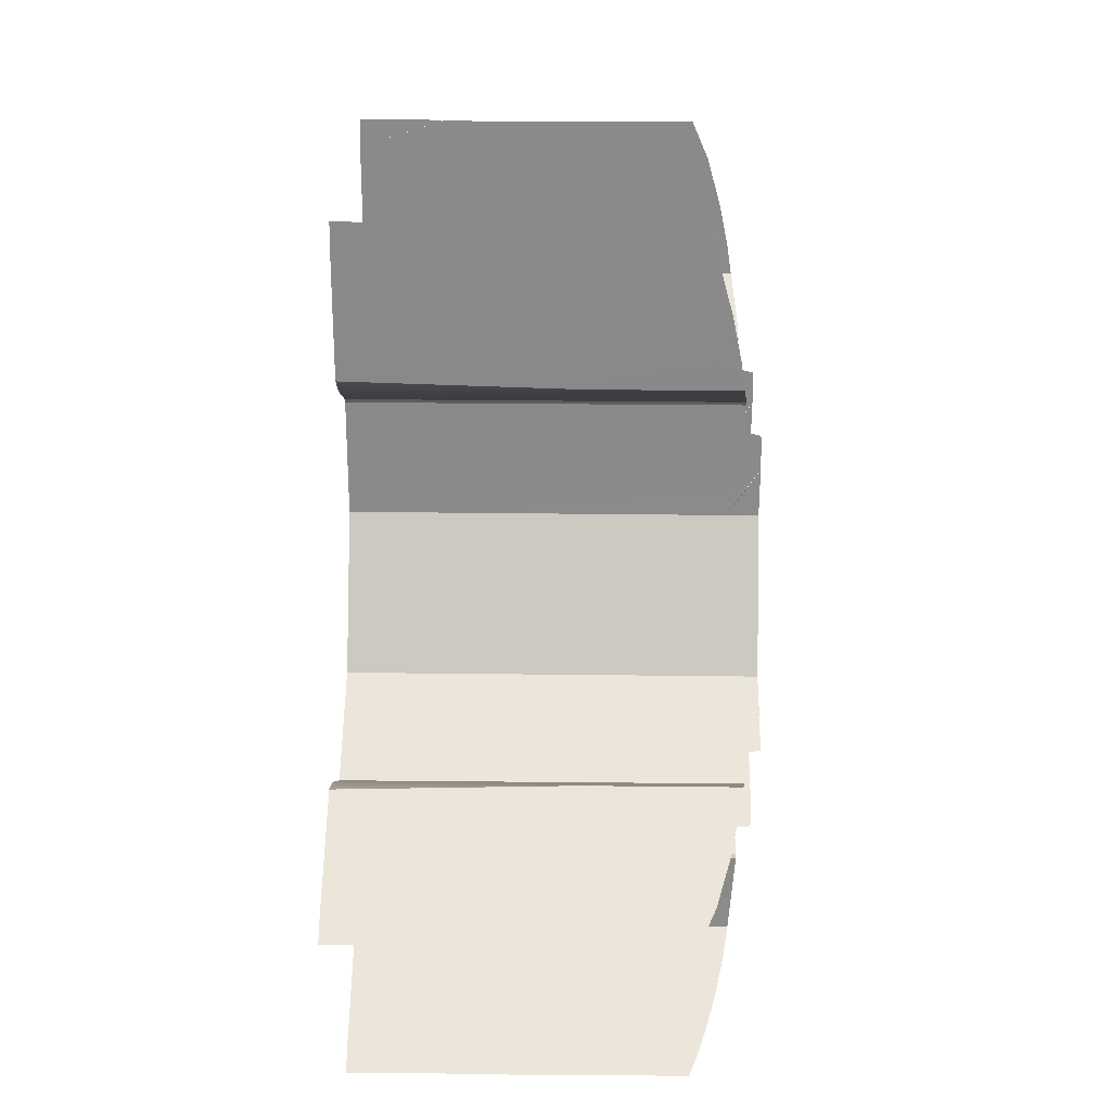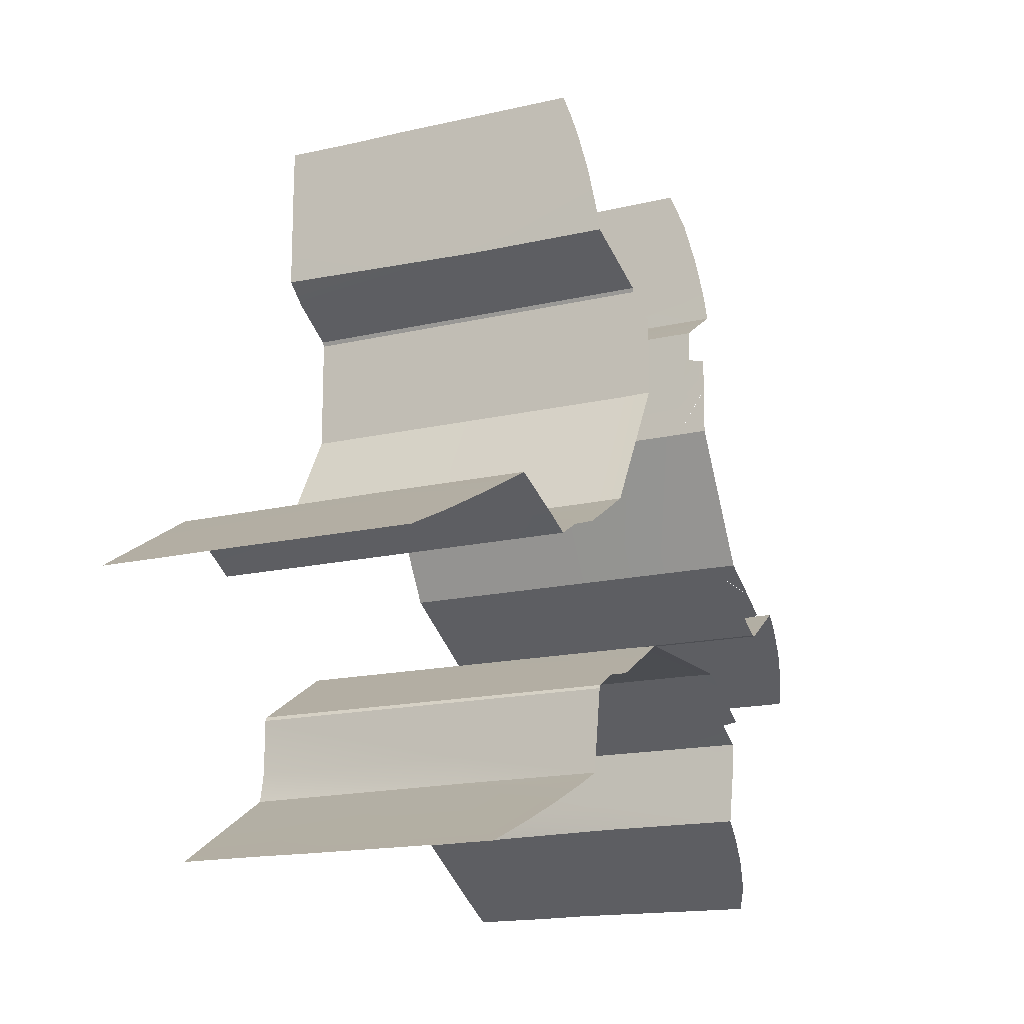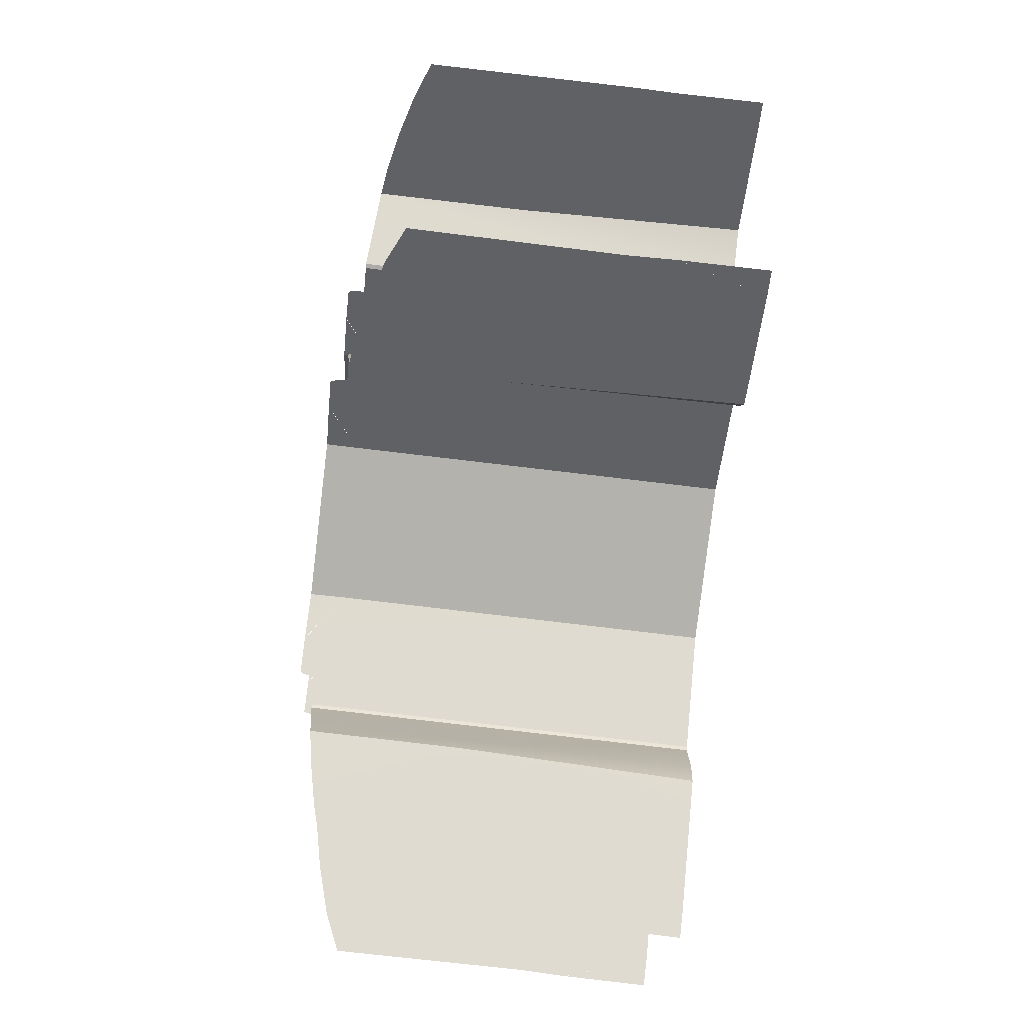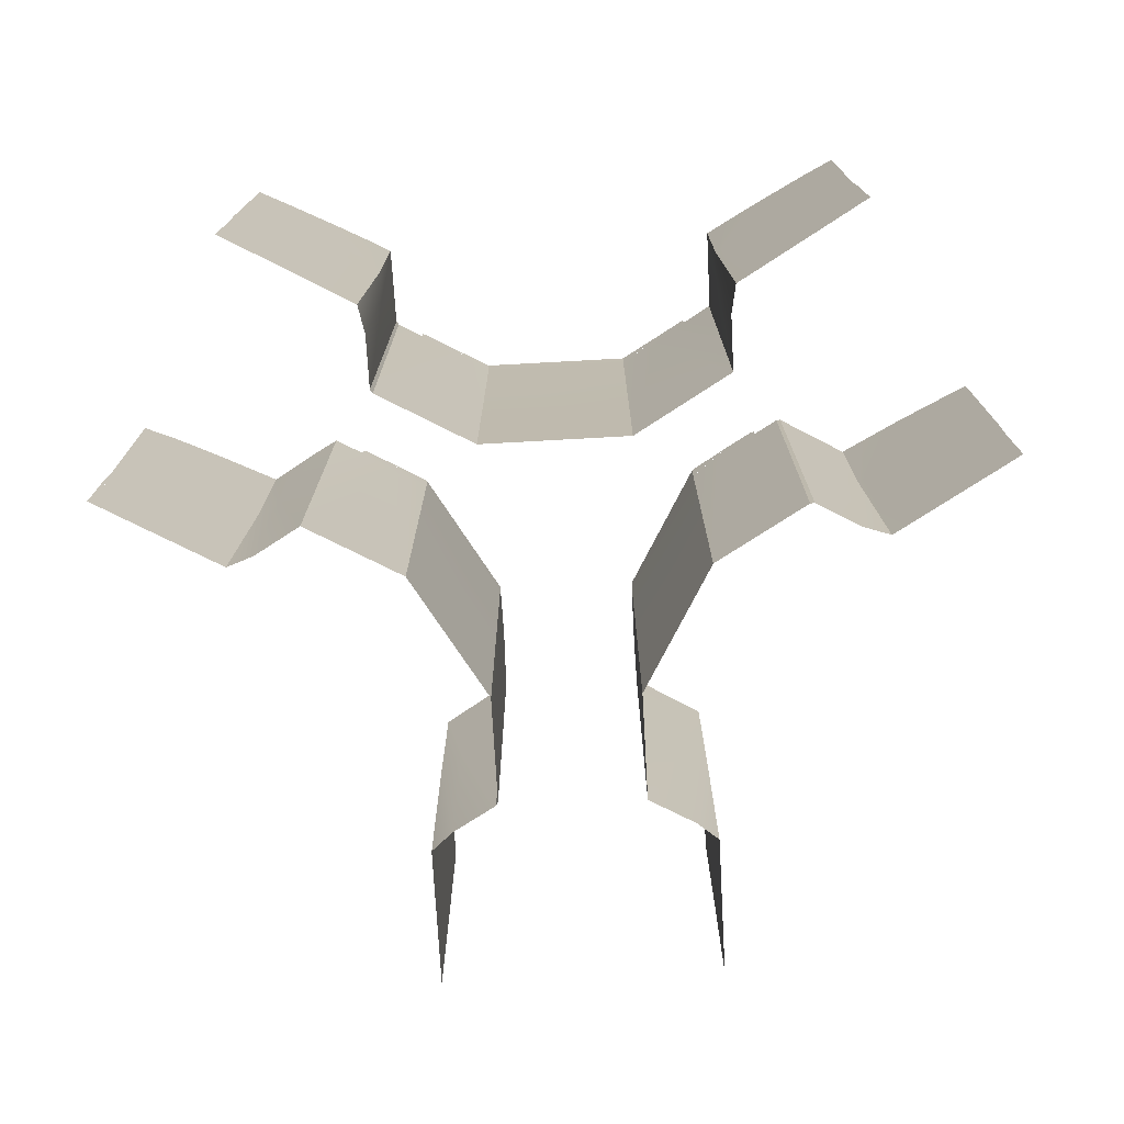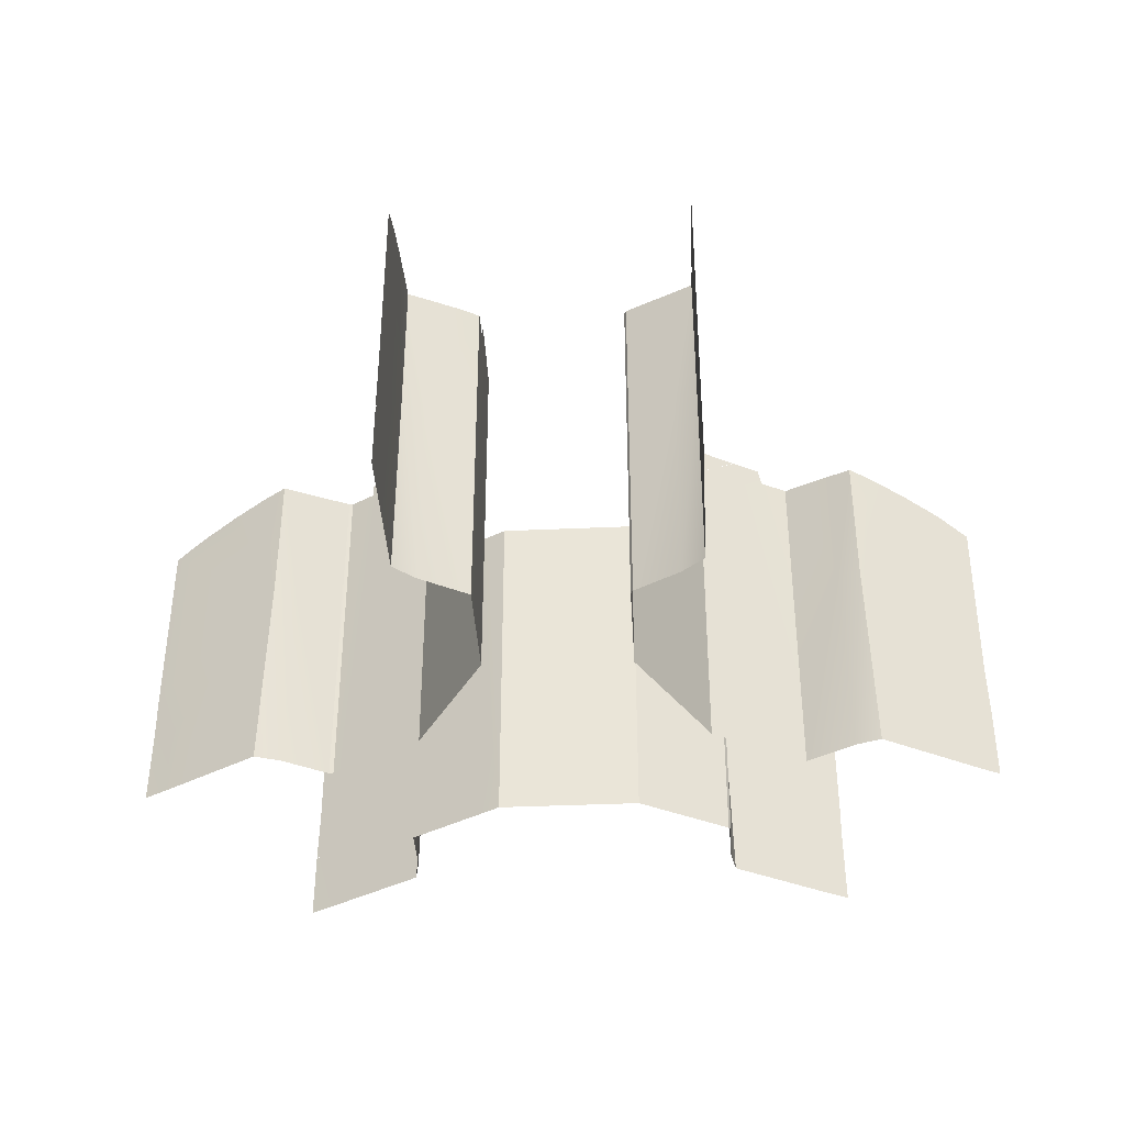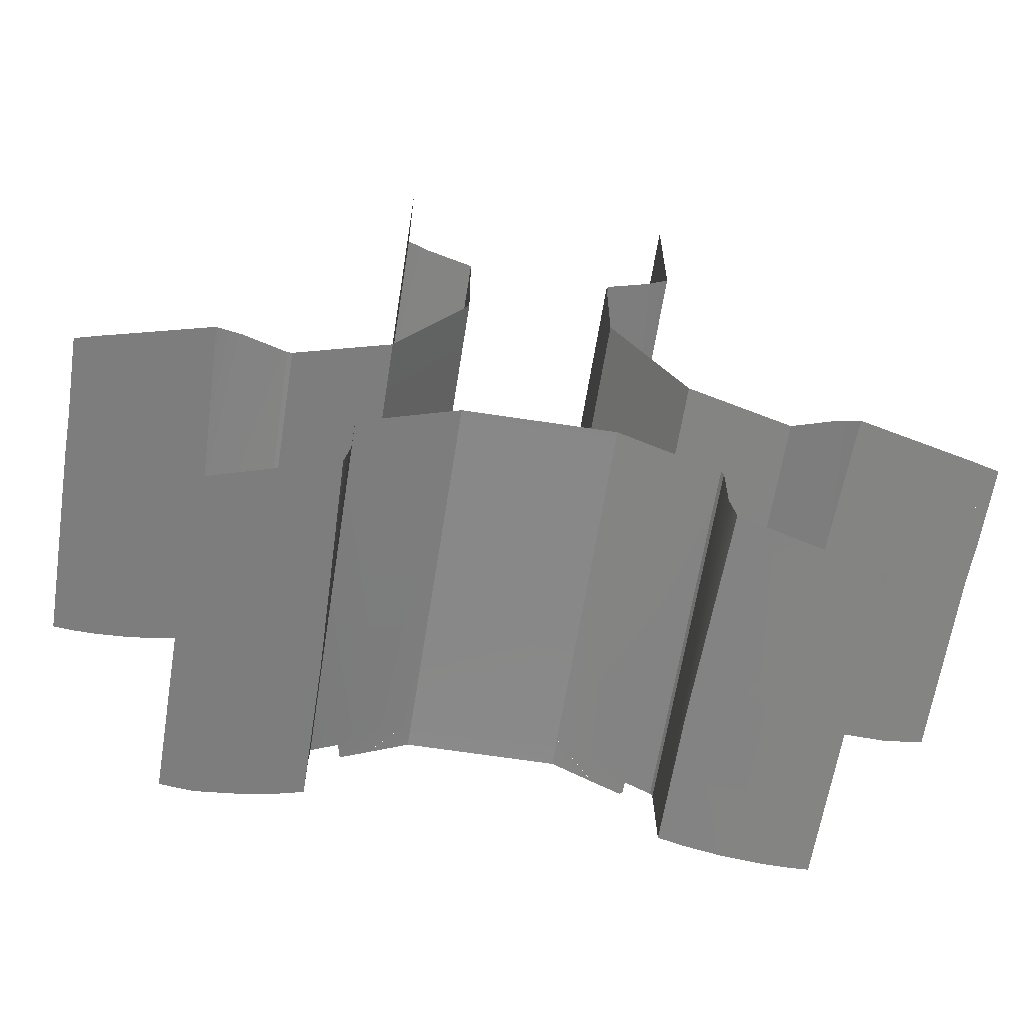
<metadata>
{"format":"obj","ext":"obj","renderer":"f3d","projection":"perspective","resolution":1024,"background":"white","views":[{"elev":26.4,"azim":-88.9,"up":"+Y"},{"elev":-15.9,"azim":-63.7,"up":"+Y"},{"elev":-79.5,"azim":83.3,"up":"+Y"},{"elev":-73.8,"azim":3.2,"up":"+Z"},{"elev":-38.2,"azim":-176.8,"up":"+Z"},{"elev":-62.6,"azim":171.1,"up":"+Y"}]}
</metadata>
<code>
o base_metal_inner_separator
v -0.2026 -0.04197 -0.01473
v -0.2024 -0.04188 0.022
v -0.2024 -0.04186 0.1283
v -0.202 -0.04161 0.02038
v -0.2019 -0.04158 0.0419
v -0.2019 -0.04158 0.0431
v -0.195 -0.0376 0.01982
v -0.1924 -0.03607 0.01736
v -0.192 -0.03588 -0.015
v -0.188 -0.03353 0.1354
v -0.1693 -0.02277 0.1413
v -0.153 -0.01335 0.1452
v -0.1453 -0.008881 -0.015
v -0.1453 -0.008881 0.083
v -0.1429 -0.007533 0.083
v -0.1427 -0.007552 0.1469
v -0.1358 -0.1544 -0.01481
v -0.1357 -0.1544 0.0419
v -0.1357 -0.1544 0.0431
v -0.1354 -0.1542 0.02045
v -0.1353 -0.1542 0.1295
v -0.1328 -0.01325 -0.015
v -0.1328 -0.01325 0.083
v -0.1278 -0.1498 0.1328
v -0.1273 -0.1495 0.01952
v -0.1254 -0.1484 0.0162
v -0.1253 -0.1484 -0.015
v -0.1202 -0.02054 0.149
v -0.1186 -0.1445 0.1363
v -0.1111 -0.02568 -0.015
v -0.111 -0.02547 0.1493
v -0.1026 -0.1353 0.1413
v -0.09886 -0.01866 0.1493
v -0.09732 -0.01777 0.1564
v -0.08627 -0.1258 0.1452
v -0.08491 -0.01061 0.1564
v -0.08342 -0.009741 0.1552
v -0.08327 -0.009656 0.143
v -0.07852 -0.1214 -0.015
v -0.07852 -0.1214 0.083
v -0.07616 -0.12 0.083
v -0.0761 -0.1198 0.1469
v -0.07606 -0.1084 -0.015
v -0.07606 -0.1084 0.083
v -0.07605 -0.08453 -0.015
v -0.07604 -0.08436 0.1495
v -0.07501 -0.08279 0.1493
v -0.07495 -0.08275 -0.015
v -0.06722 -0.00017 0.1562
v -0.06702 -0.000223 0.143
v -0.06699 -0.000234 -0.015
v -0.06496 0.1964 -0.01481
v -0.06495 0.1958 0.1295
v -0.06495 0.158 0.1413
v -0.06495 0.1766 0.1363
v -0.06495 0.1871 0.1328
v -0.06495 0.1303 -0.015
v -0.06495 0.1303 0.083
v -0.06495 0.1392 0.1452
v -0.06495 0.1843 -0.015
v -0.06495 0.1844 0.0162
v -0.06495 0.1866 0.01952
v -0.06495 0.196 0.02045
v -0.06495 0.1963 0.0419
v -0.06495 0.1963 0.0431
v -0.06491 0.1275 0.083
v -0.06481 0.1274 0.1469
v -0.06378 -0.07629 0.1493
v -0.06372 -0.07625 0.1547
v -0.06265 -0.07563 0.1563
v -0.05492 0.1216 -0.015
v -0.05492 0.1216 0.083
v -0.04981 -0.06822 0.1565
v -0.04835 -0.06738 0.1552
v -0.04819 -0.06728 0.143
v -0.03428 0.1097 -0.015
v -0.03414 0.1096 0.1495
v -0.03354 0.05829 0.1563
v -0.03337 0.05803 0.143
v -0.03329 0.1079 0.1493
v -0.03328 0.05813 -0.015
v -0.03328 0.1078 -0.015
v -0.03327 0.07694 0.143
v -0.03327 0.07713 0.1552
v -0.03327 0.07882 0.1565
v -0.03327 0.09364 0.1563
v -0.03327 0.09487 0.1547
v -0.03327 0.09494 0.1493
v -0.0319 -0.05819 0.1563
v -0.03189 -0.05789 -0.015
v -0.03176 -0.05792 0.143
v 0.03417 0.07851 0.143
v 0.03417 0.08041 0.1564
v 0.03417 0.09473 0.1564
v 0.03417 0.09651 0.1493
v 0.03418 0.07868 0.1552
v 0.03419 0.05969 -0.015
v 0.03422 0.05972 0.143
v 0.03424 0.1107 -0.015
v 0.03434 0.1104 0.1493
v 0.03437 0.05986 0.1562
v 0.0355 -0.0579 -0.015
v 0.03551 -0.05793 0.143
v 0.03556 -0.05813 0.1562
v 0.04319 0.1159 0.149
v 0.0518 -0.06728 0.143
v 0.05195 -0.06737 0.1552
v 0.05345 -0.06823 0.1564
v 0.05583 0.1232 -0.015
v 0.05583 0.1232 0.083
v 0.06573 0.129 0.1469
v 0.06581 0.1291 0.083
v 0.06585 0.198 -0.01473
v 0.06585 0.1811 0.1354
v 0.06585 -0.0754 0.1564
v 0.06585 0.1318 -0.015
v 0.06585 0.1318 0.083
v 0.06585 0.1408 0.1452
v 0.06585 0.1858 -0.015
v 0.06585 0.1862 0.01736
v 0.06585 0.1893 0.01982
v 0.06585 0.1972 0.0419
v 0.06585 0.1972 0.0431
v 0.06585 0.1973 0.02038
v 0.06585 0.1978 0.1283
v 0.06585 0.1596 0.1413
v 0.06585 0.1978 0.022
v 0.06739 -0.07629 0.1493
v 0.06784 0.001452 0.143
v 0.06788 0.001325 -0.015
v 0.06815 0.001465 0.1563
v 0.07935 -0.08338 0.1493
v 0.07962 -0.08342 -0.015
v 0.07967 -0.1084 -0.015
v 0.07967 -0.1084 0.083
v 0.07968 -0.09379 0.149
v 0.07972 -0.1198 0.1469
v 0.07976 -0.12 0.083
v 0.08214 -0.1214 -0.015
v 0.08214 -0.1214 0.083
v 0.08417 -0.008091 0.143
v 0.08434 -0.008186 0.1552
v 0.0858 -0.009029 0.1565
v 0.08988 -0.1258 0.1452
v 0.09863 -0.01644 0.1563
v 0.0997 -0.01706 0.1547
v 0.09976 -0.01709 0.1493
v 0.1062 -0.1353 0.1413
v 0.1109 -0.02354 -0.015
v 0.111 -0.02357 0.1493
v 0.1129 -0.02367 0.1495
v 0.113 -0.02359 -0.015
v 0.1248 -0.146 0.1354
v 0.1289 -0.1484 -0.015
v 0.1292 -0.1486 0.01736
v 0.1319 -0.1501 0.01982
v 0.1337 -0.01168 -0.015
v 0.1337 -0.01168 0.083
v 0.1388 -0.1541 0.0419
v 0.1388 -0.1541 0.0431
v 0.1388 -0.1541 0.02038
v 0.1393 -0.1544 0.1283
v 0.1393 -0.1544 0.022
v 0.1395 -0.1545 -0.01473
v 0.1436 -0.005995 0.1469
v 0.1438 -0.00597 0.083
v 0.1462 -0.007316 -0.015
v 0.1462 -0.007316 0.083
v 0.1539 -0.01179 0.1452
v 0.1702 -0.0212 0.1413
v 0.1863 -0.03048 0.1363
v 0.1929 -0.03432 -0.015
v 0.193 -0.03437 0.0162
v 0.195 -0.03548 0.01952
v 0.1954 -0.03575 0.1328
v 0.203 -0.0401 0.1295
v 0.2031 -0.04018 0.02045
v 0.2033 -0.04032 0.0419
v 0.2033 -0.04032 0.0431
v 0.2034 -0.04036 -0.01481
f 40 29 24
f 19 18 25
f 18 20 25
f 24 21 40
f 32 29 40
f 42 35 41
f 45 46 44
f 44 43 45
f 40 41 35
f 27 39 26
f 19 25 40
f 26 39 40
f 44 46 42
f 25 26 40
f 41 44 42
f 35 32 40
f 21 19 40
f 140 155 160
f 91 102 103
f 108 107 106
f 47 45 48
f 73 70 68
f 144 138 140
f 136 132 135
f 133 134 135
f 132 133 135
f 148 144 140
f 160 162 140
f 161 163 156
f 159 160 155
f 153 148 140
f 136 135 137
f 140 139 155
f 135 138 137
f 162 153 140
f 156 163 159
f 139 154 155
f 155 156 159
f 137 138 144
f 91 90 102
f 103 102 106
f 133 132 106
f 115 108 128
f 106 102 133
f 108 106 128
f 132 128 106
f 47 46 45
f 68 47 75
f 48 90 75
f 75 74 73
f 90 91 75
f 70 69 68
f 47 48 75
f 75 73 68
f 139 138 134
f 135 134 138
f 139 140 138
f 41 40 39
f 39 43 41
f 44 41 43
f 104 91 103
f 104 89 91
f 89 73 91
f 75 91 74
f 103 106 107
f 104 103 108
f 26 20 27
f 26 25 20
f 20 17 27
f 164 163 154
f 161 155 154
f 161 156 155
f 58 55 56
f 65 64 62
f 64 63 62
f 56 53 58
f 54 55 58
f 67 59 66
f 76 77 72
f 72 71 76
f 58 66 59
f 60 57 61
f 65 62 58
f 61 57 58
f 72 77 67
f 62 61 58
f 66 72 67
f 59 54 58
f 53 65 58
f 14 8 6
f 79 51 50
f 36 37 38
f 80 76 82
f 85 86 88
f 12 15 14
f 28 31 23
f 30 22 23
f 31 30 23
f 11 12 14
f 6 3 14
f 4 2 7
f 5 6 8
f 10 11 14
f 28 23 16
f 14 13 8
f 23 15 16
f 3 10 14
f 7 2 5
f 13 9 8
f 8 7 5
f 16 15 12
f 79 81 51
f 50 51 38
f 30 31 38
f 34 36 33
f 38 51 30
f 36 38 33
f 31 33 38
f 80 77 76
f 88 80 83
f 82 81 83
f 83 84 85
f 81 79 83
f 86 87 88
f 80 82 83
f 83 85 88
f 13 15 22
f 23 22 15
f 13 14 15
f 66 58 57
f 57 71 66
f 72 66 71
f 49 79 50
f 49 78 79
f 78 85 79
f 83 79 84
f 50 38 37
f 49 50 36
f 61 63 60
f 61 62 63
f 63 52 60
f 1 2 9
f 4 8 9
f 4 7 8
f 168 171 175
f 179 178 174
f 178 177 174
f 175 176 168
f 170 171 168
f 165 169 166
f 152 151 158
f 158 157 152
f 168 166 169
f 172 167 173
f 179 174 168
f 173 167 168
f 158 151 165
f 174 173 168
f 166 158 165
f 169 170 168
f 176 179 168
f 117 120 123
f 129 97 98
f 93 96 92
f 150 152 149
f 143 145 147
f 118 112 117
f 105 100 110
f 99 109 110
f 100 99 110
f 126 118 117
f 123 125 117
f 124 127 121
f 122 123 120
f 114 126 117
f 105 110 111
f 117 116 120
f 110 112 111
f 125 114 117
f 121 127 122
f 116 119 120
f 120 121 122
f 111 112 118
f 129 130 97
f 98 97 92
f 99 100 92
f 94 93 95
f 92 97 99
f 93 92 95
f 100 95 92
f 150 151 152
f 147 150 141
f 149 130 141
f 141 142 143
f 130 129 141
f 145 146 147
f 150 149 141
f 141 143 147
f 116 112 109
f 110 109 112
f 116 117 112
f 166 168 167
f 167 157 166
f 158 166 157
f 101 129 98
f 101 131 129
f 131 143 129
f 141 129 142
f 98 92 96
f 101 98 93
f 173 177 172
f 173 174 177
f 177 180 172
f 113 127 119
f 124 120 119
f 124 121 120

</code>
